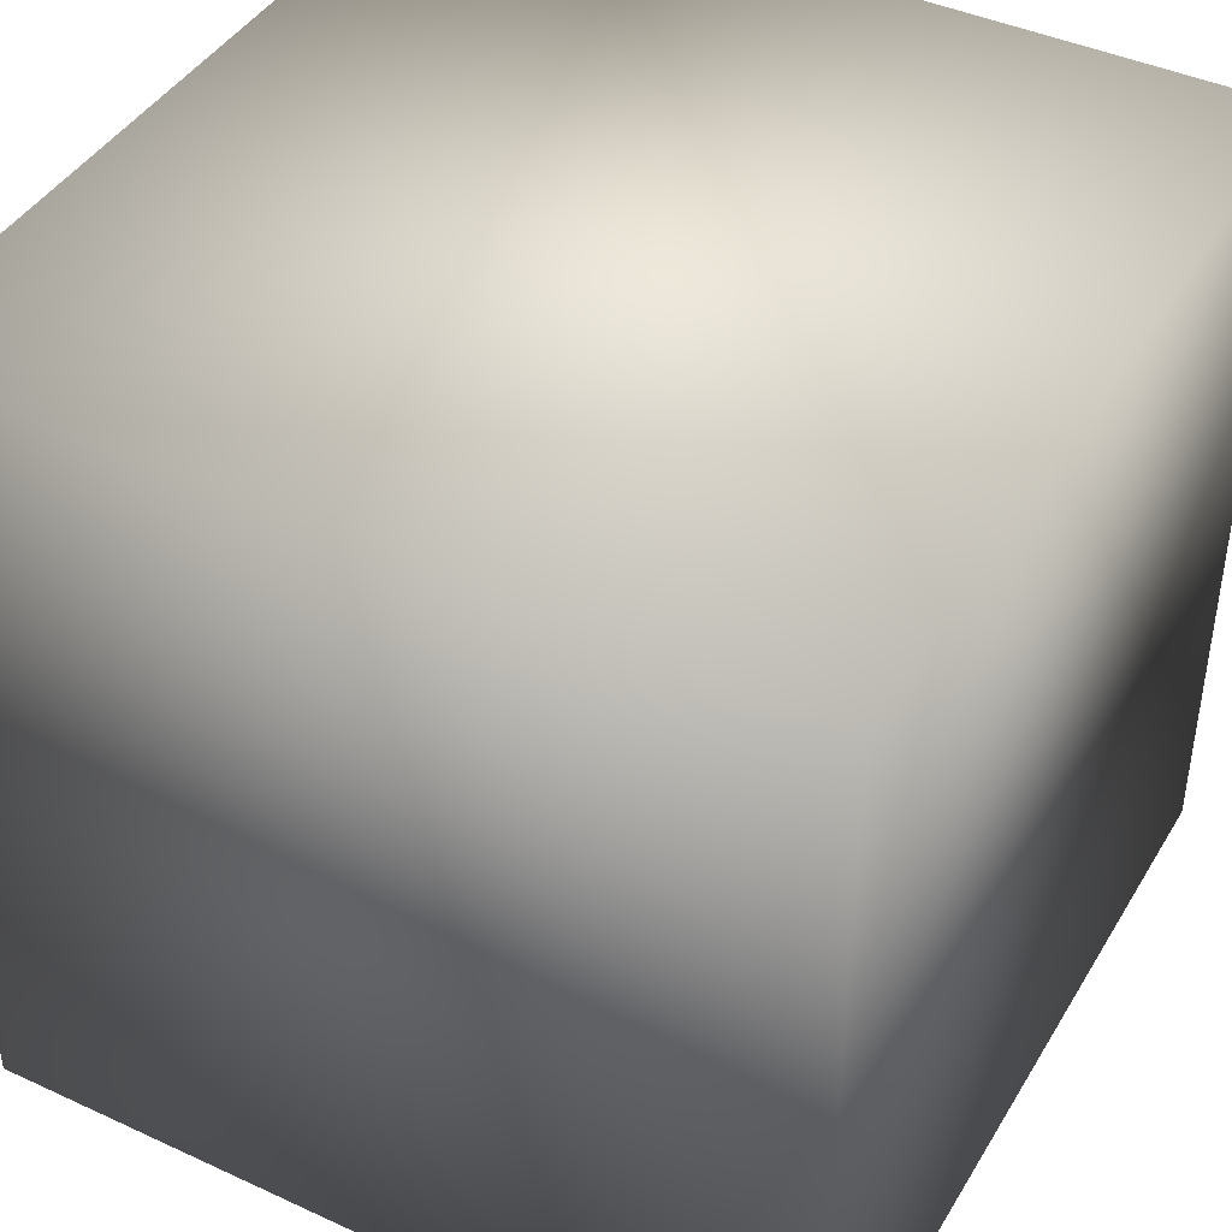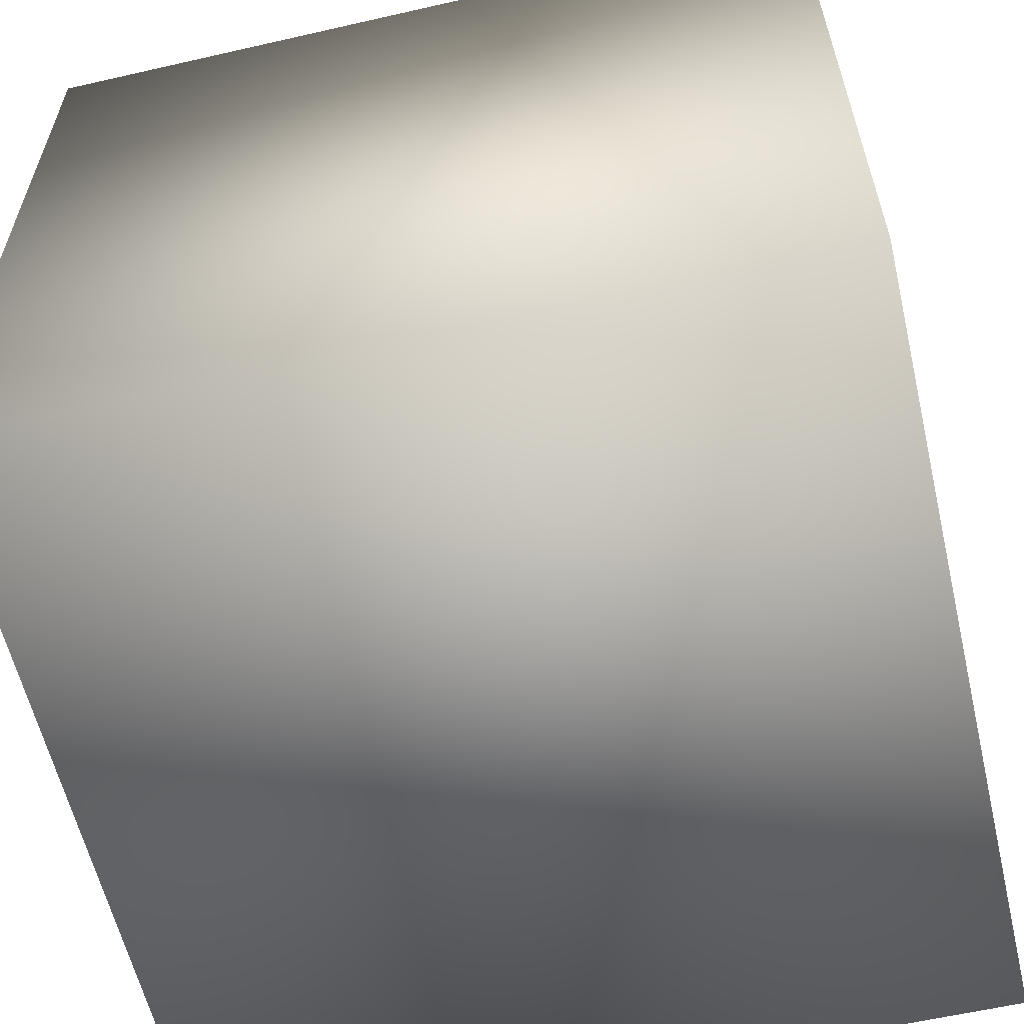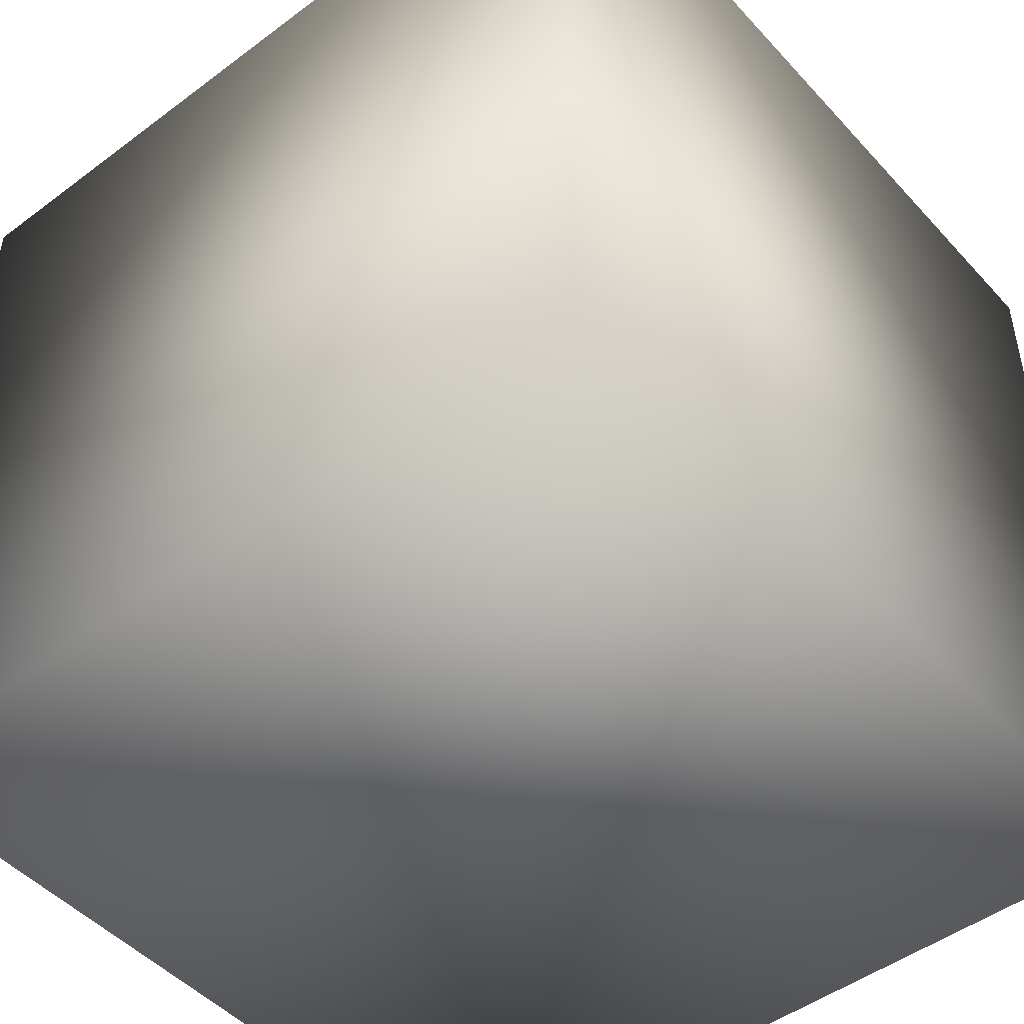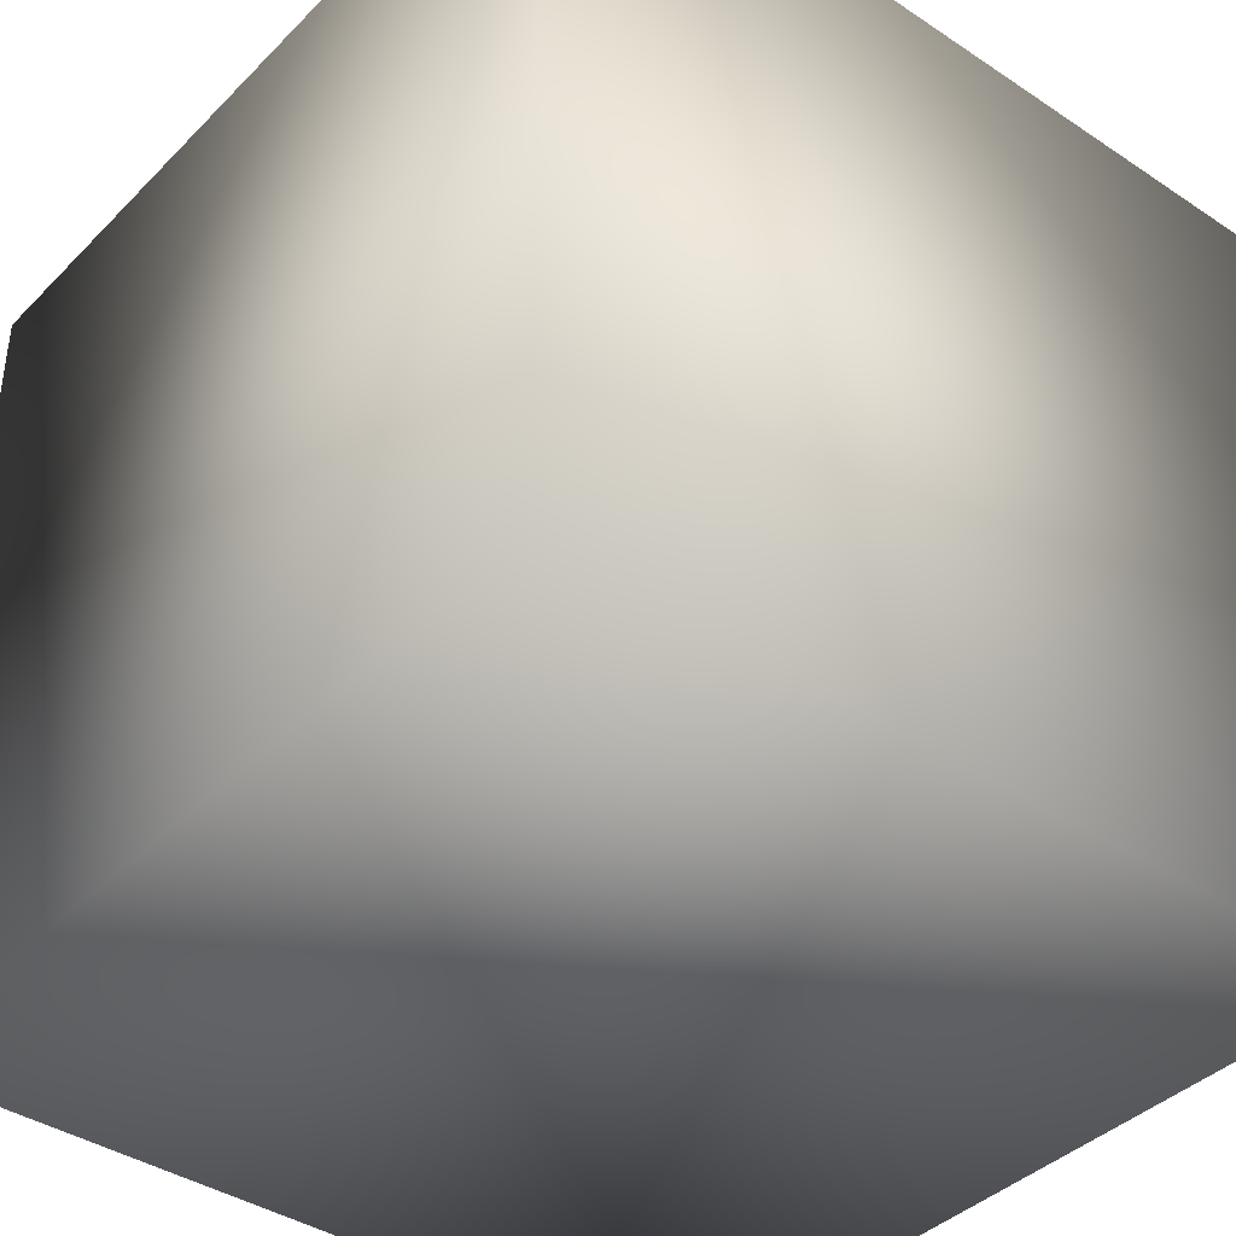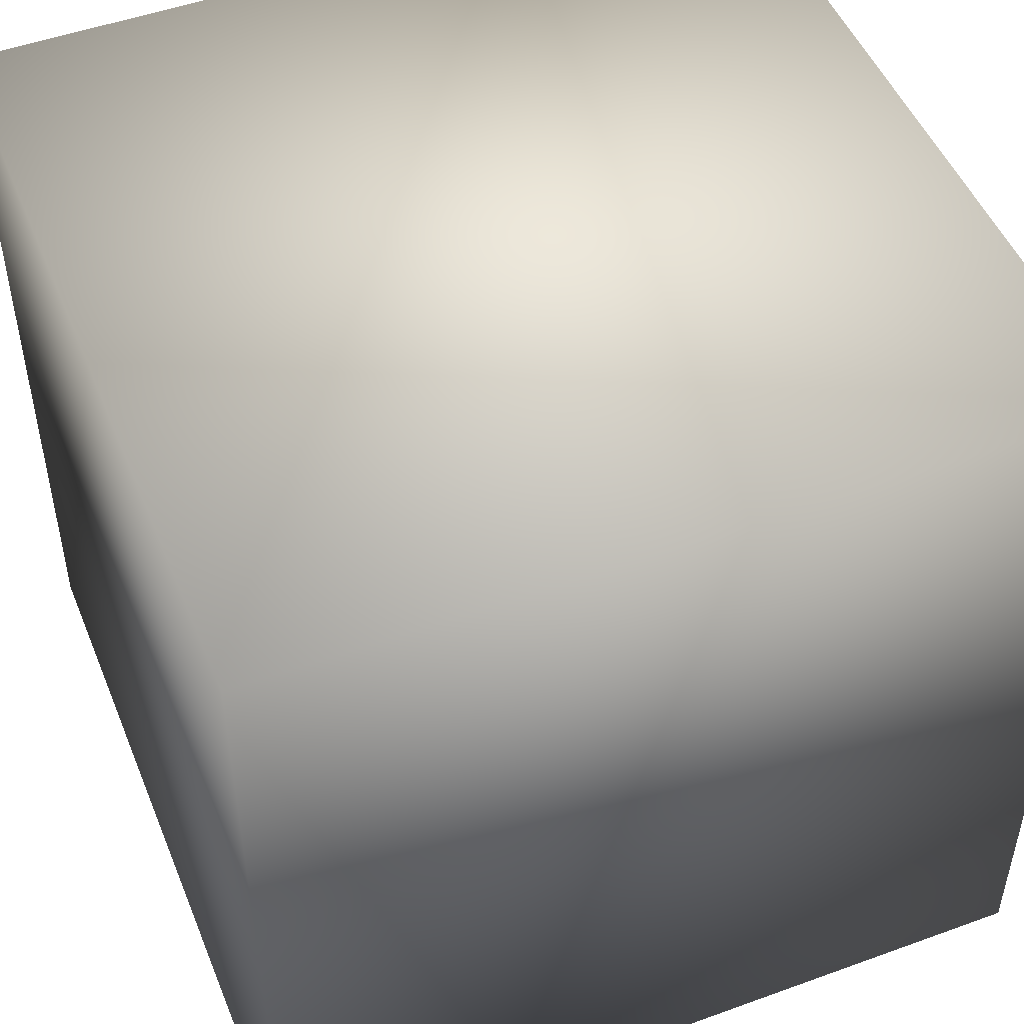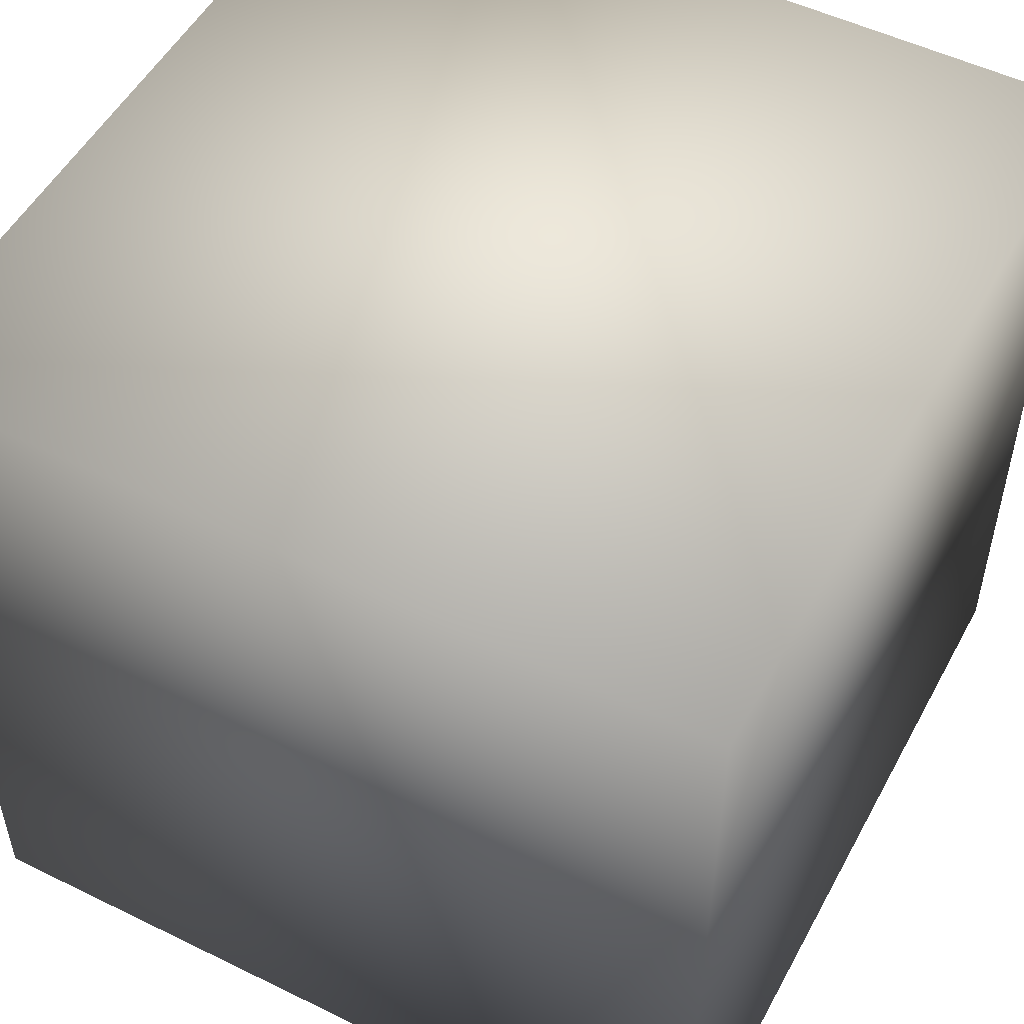
<metadata>
{"format":"obj","ext":"obj","renderer":"f3d","projection":"perspective","resolution":1024,"background":"white","views":[{"elev":42.6,"azim":-61.2,"up":"+Z"},{"elev":-59.9,"azim":-166.8,"up":"+Z"},{"elev":-48.0,"azim":-50.0,"up":"+Z"},{"elev":-39.8,"azim":-129.4,"up":"+Z"},{"elev":49.7,"azim":-111.8,"up":"+Y"},{"elev":52.0,"azim":117.9,"up":"+Y"}]}
</metadata>
<code>
o Cube
v 1 0.07144 -0.3475
v 1 0.07144 1.653
v -1 0.07144 1.653
v -1 0.07144 -0.3475
v 1 2.071 -0.3475
v 1 2.071 1.653
v -1 2.071 1.653
v -1 2.071 -0.3475
f 2 3 4
f 8 7 6
f 5 6 2
f 6 7 3
f 7 8 4
f 1 4 8
f 1 2 4
f 5 8 6
f 1 5 2
f 2 6 3
f 3 7 4
f 5 1 8

</code>
